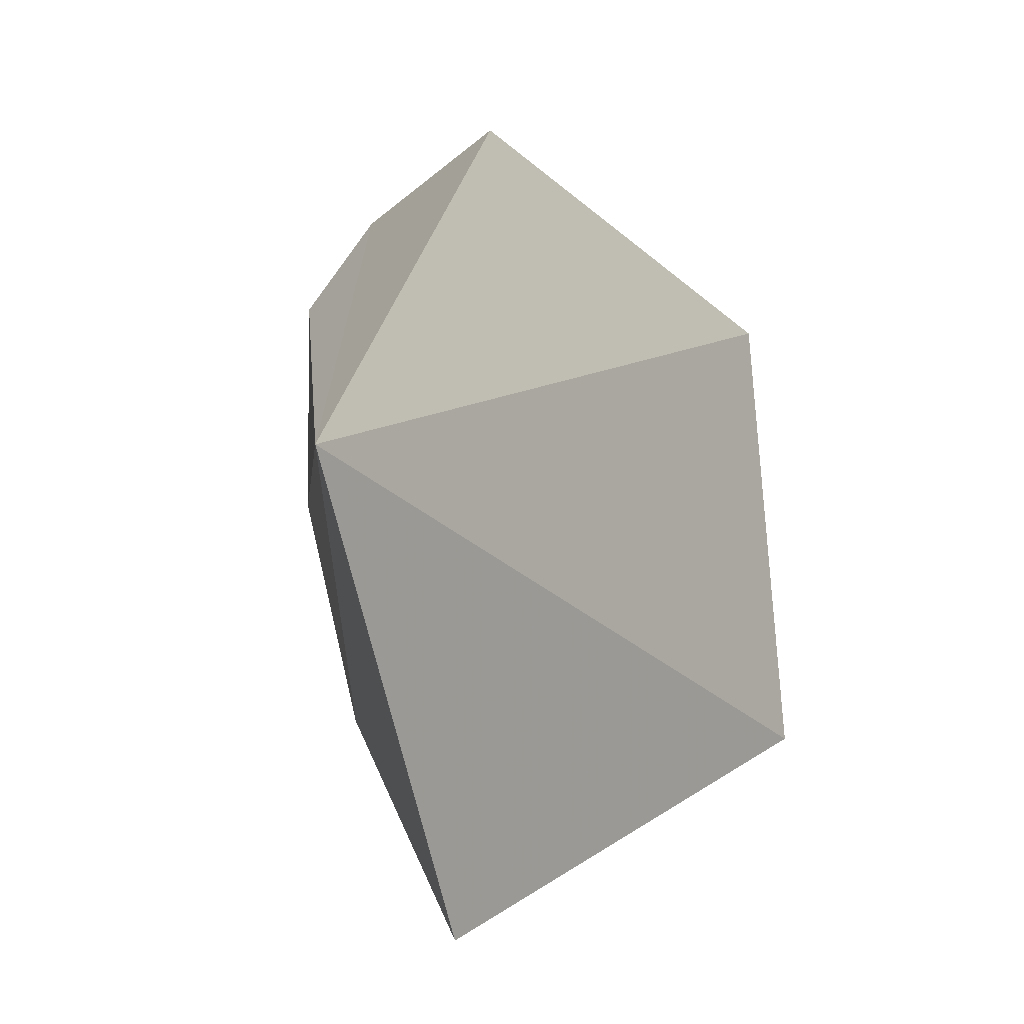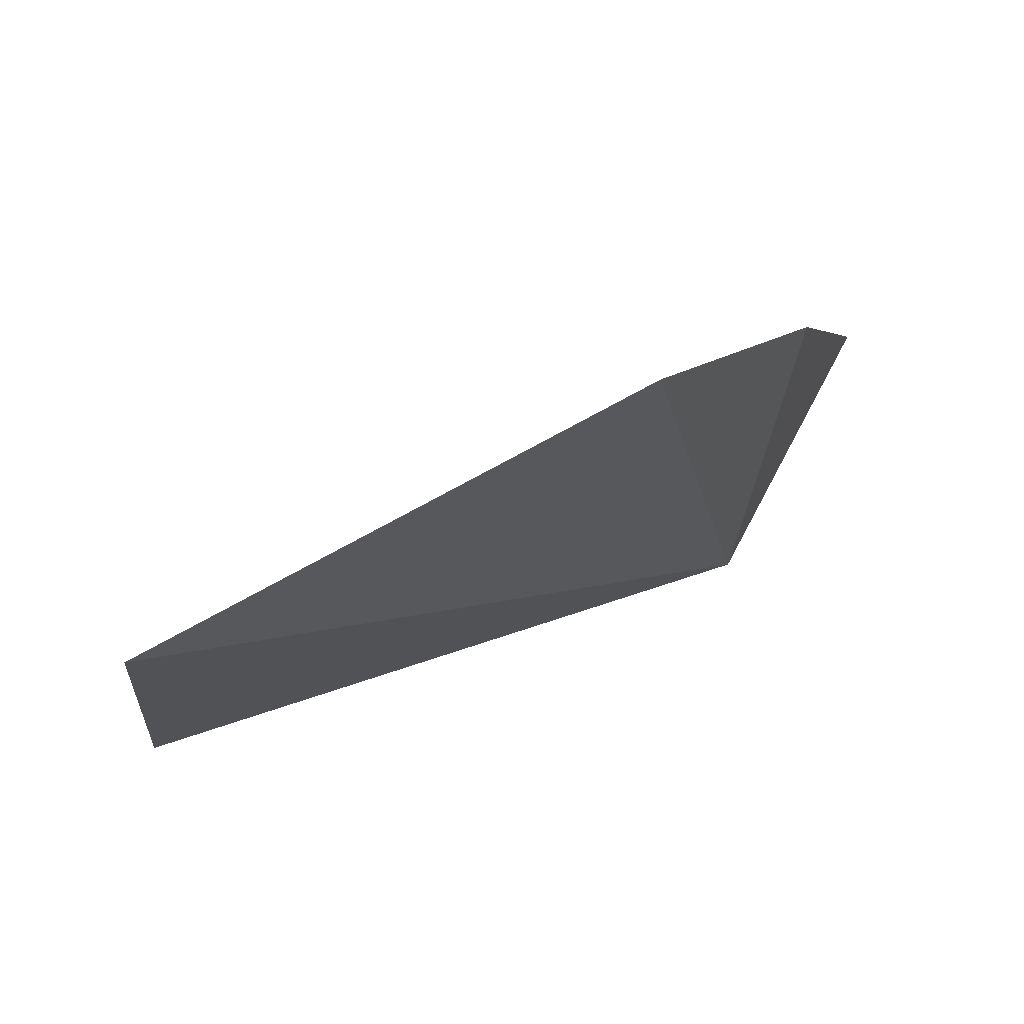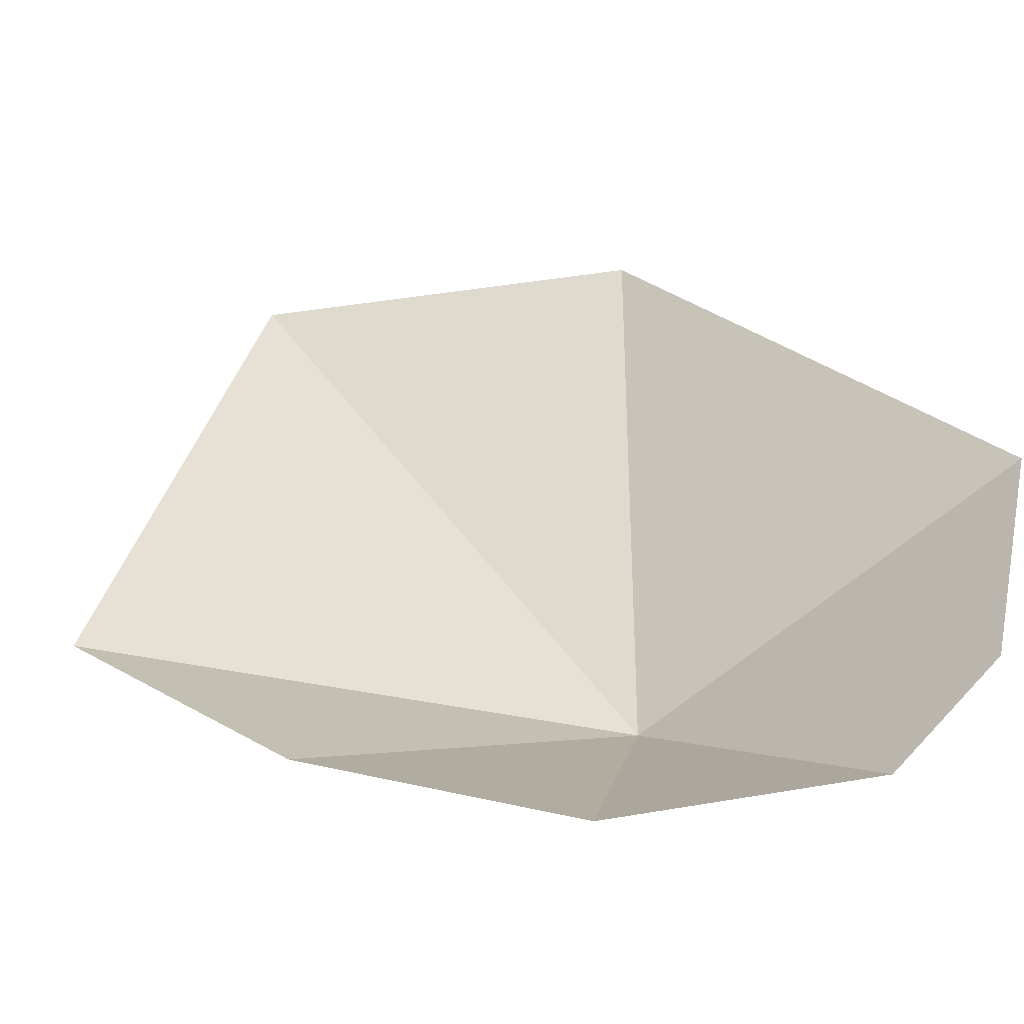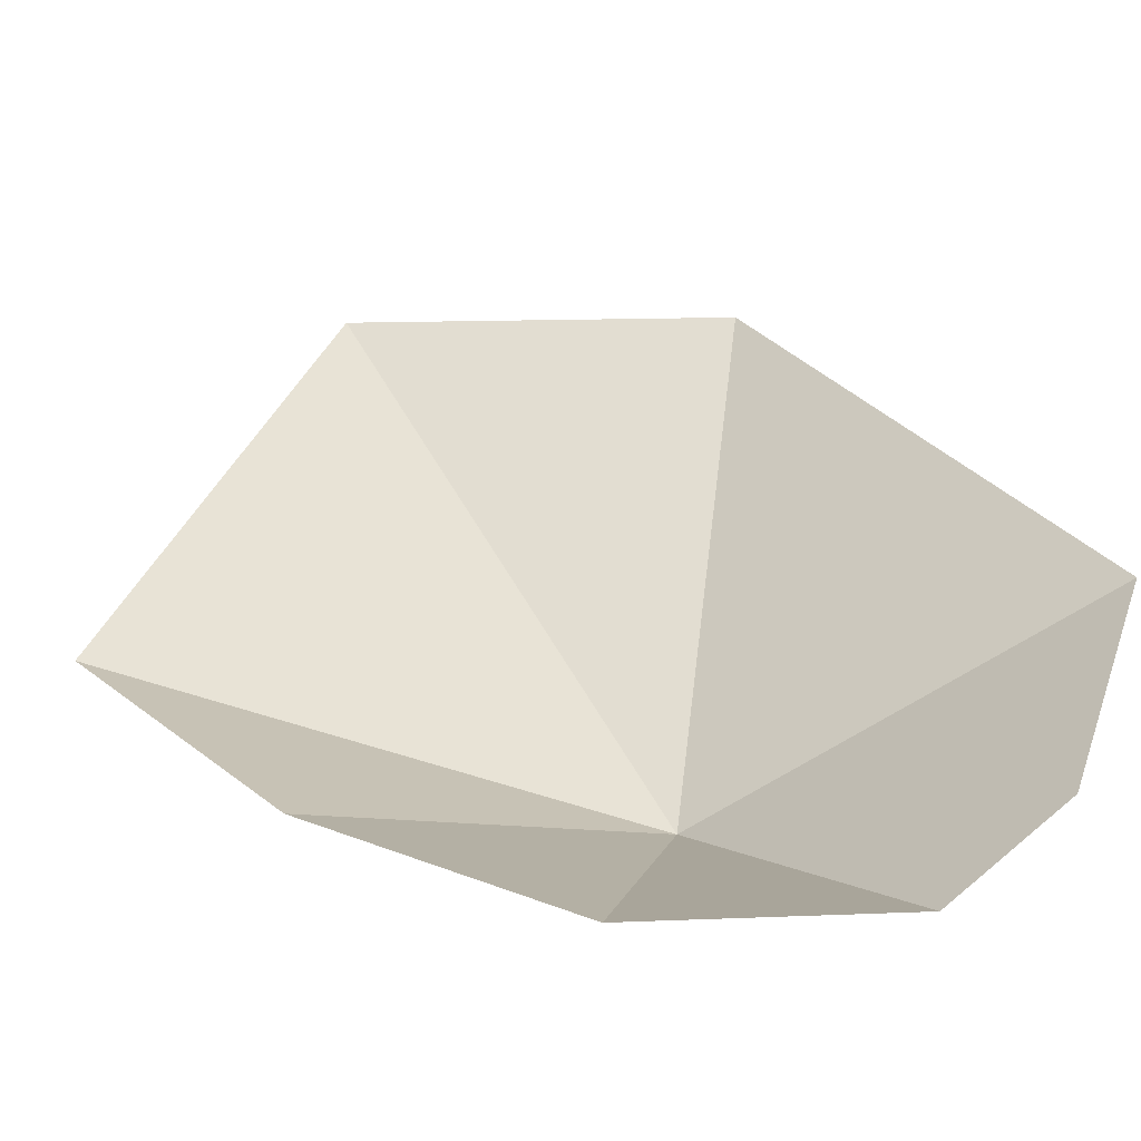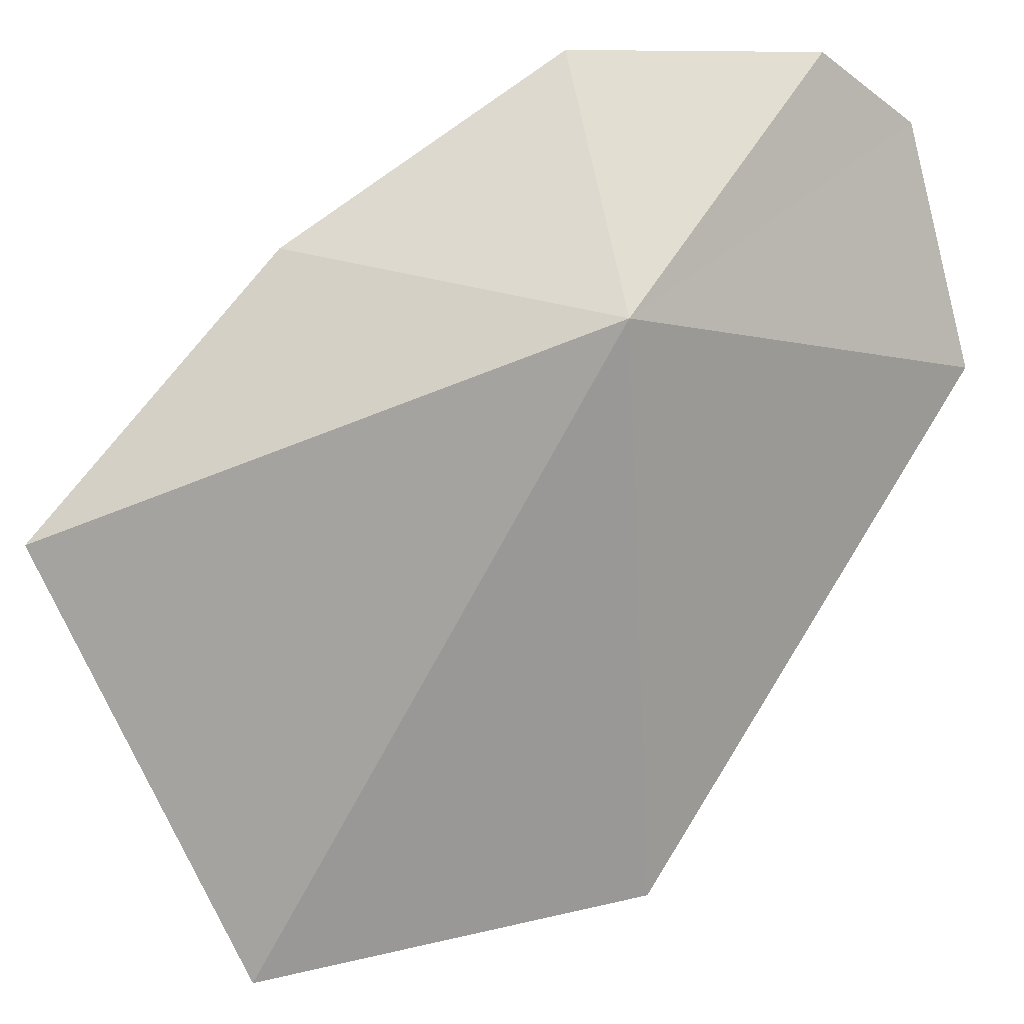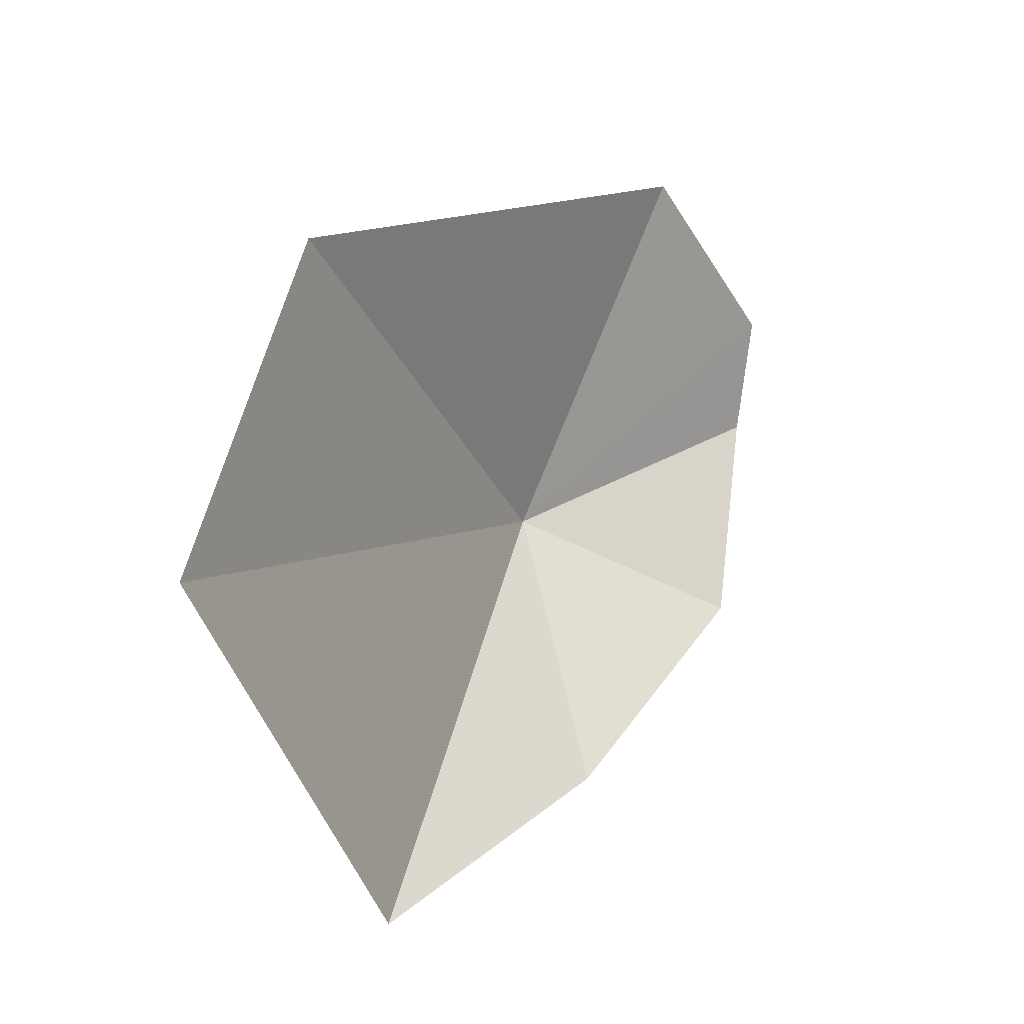
<metadata>
{"format":"obj","ext":"obj","renderer":"f3d","projection":"perspective","resolution":1024,"background":"white","views":[{"elev":0.7,"azim":-161.1,"up":"+Y"},{"elev":-30.0,"azim":-12.8,"up":"+Z"},{"elev":72.2,"azim":79.7,"up":"+Z"},{"elev":72.2,"azim":86.8,"up":"+Z"},{"elev":-47.1,"azim":82.5,"up":"+Z"},{"elev":-20.1,"azim":-89.8,"up":"+Y"}]}
</metadata>
<code>
v -0.2826 -0.2009 0.2555
v -0.3424 -0.2283 0.2245
v -0.3043 -0.2523 0.2417
v -0.271 -0.208 0.2796
v -0.2844 -0.2324 0.2627
v -0.3367 -0.191 0.2345
v -0.2974 -0.1644 0.272
v -0.2699 -0.1837 0.2824
v -0.2777 -0.1732 0.284
f 1 2 3
f 1 5 4
f 1 3 5
f 1 6 2
f 1 7 6
f 1 8 9
f 1 4 8
f 1 9 7

</code>
